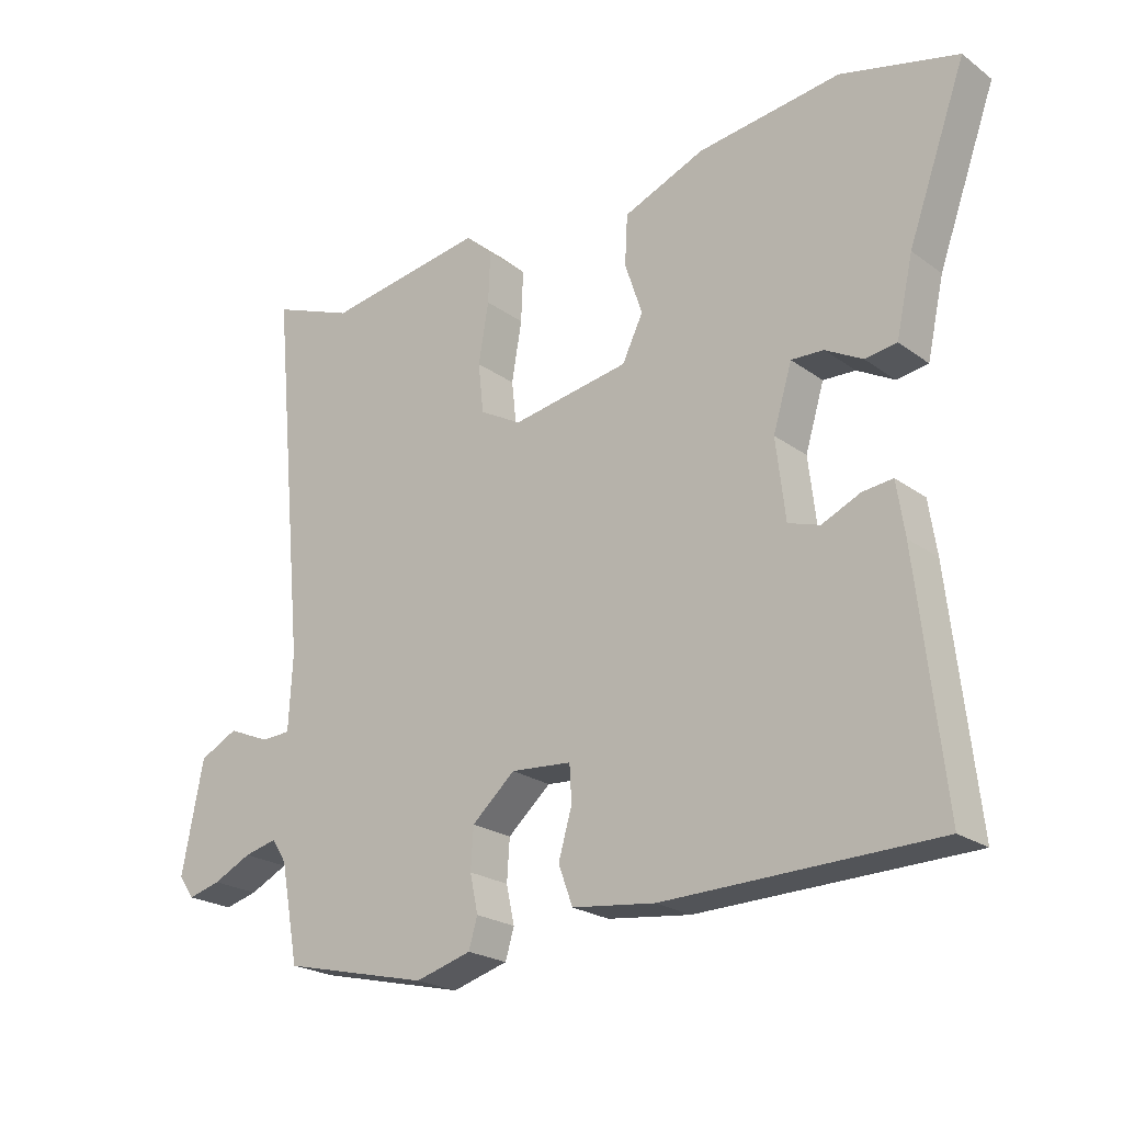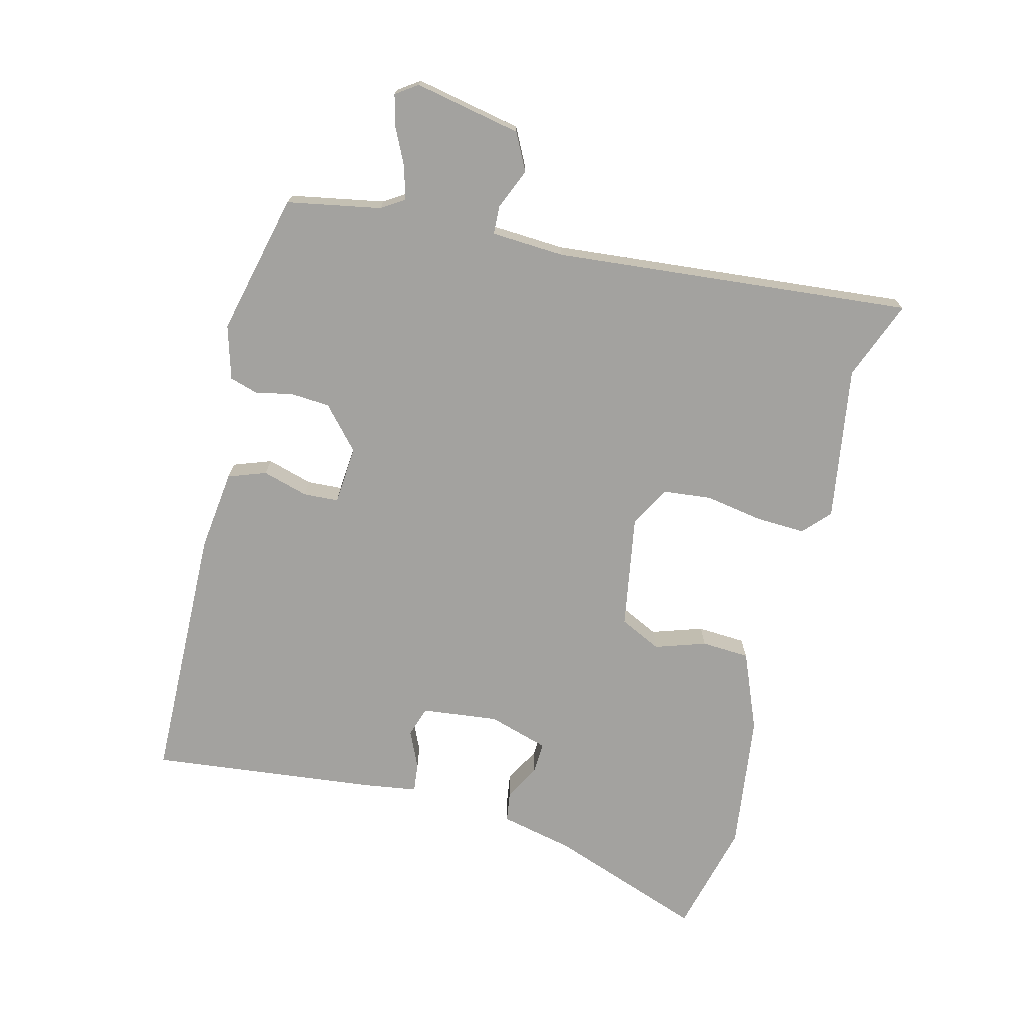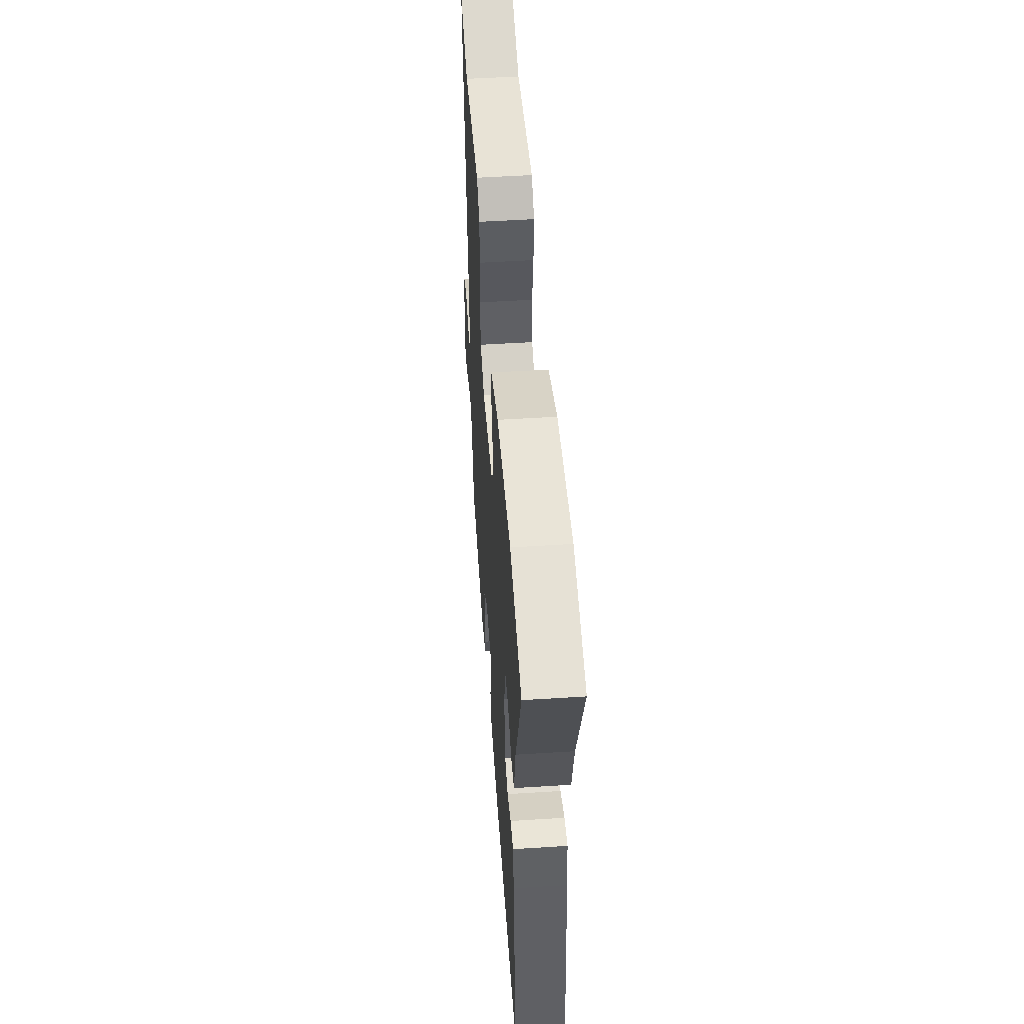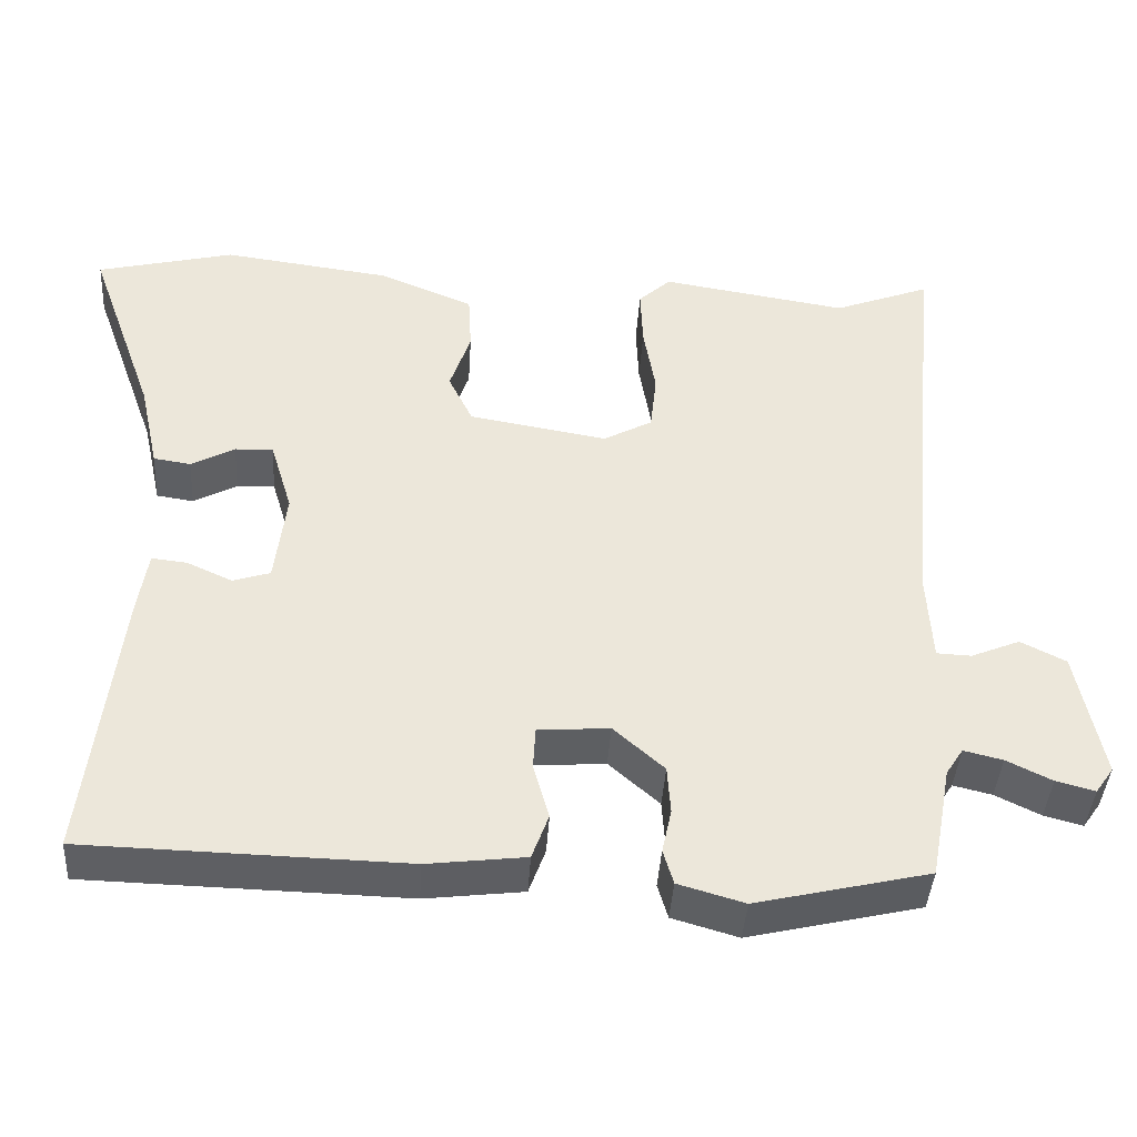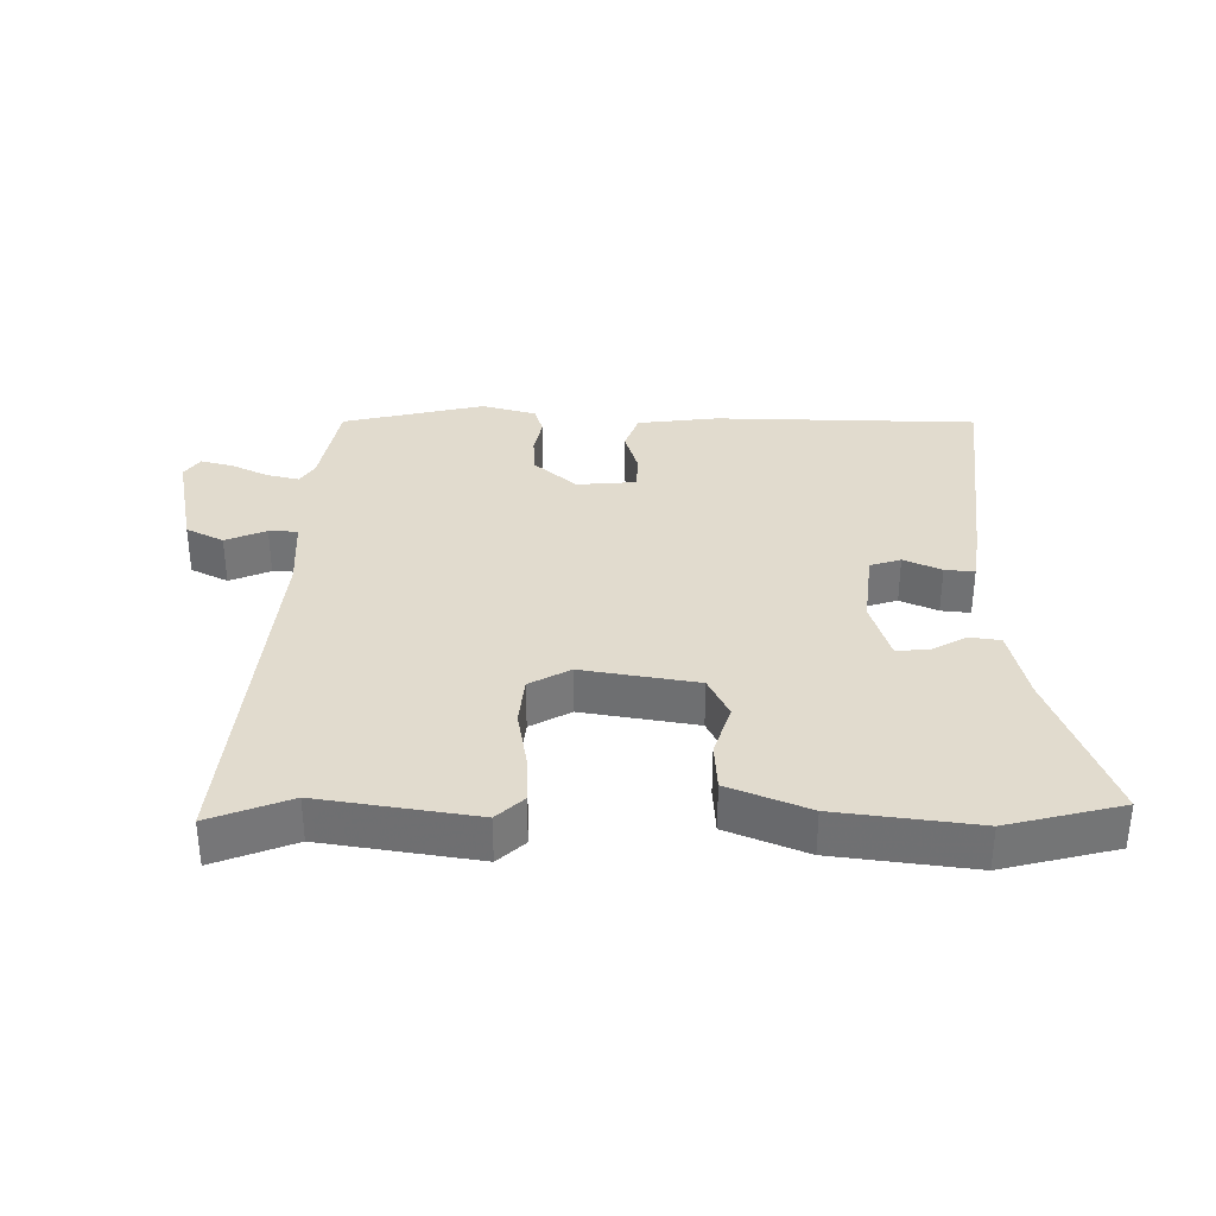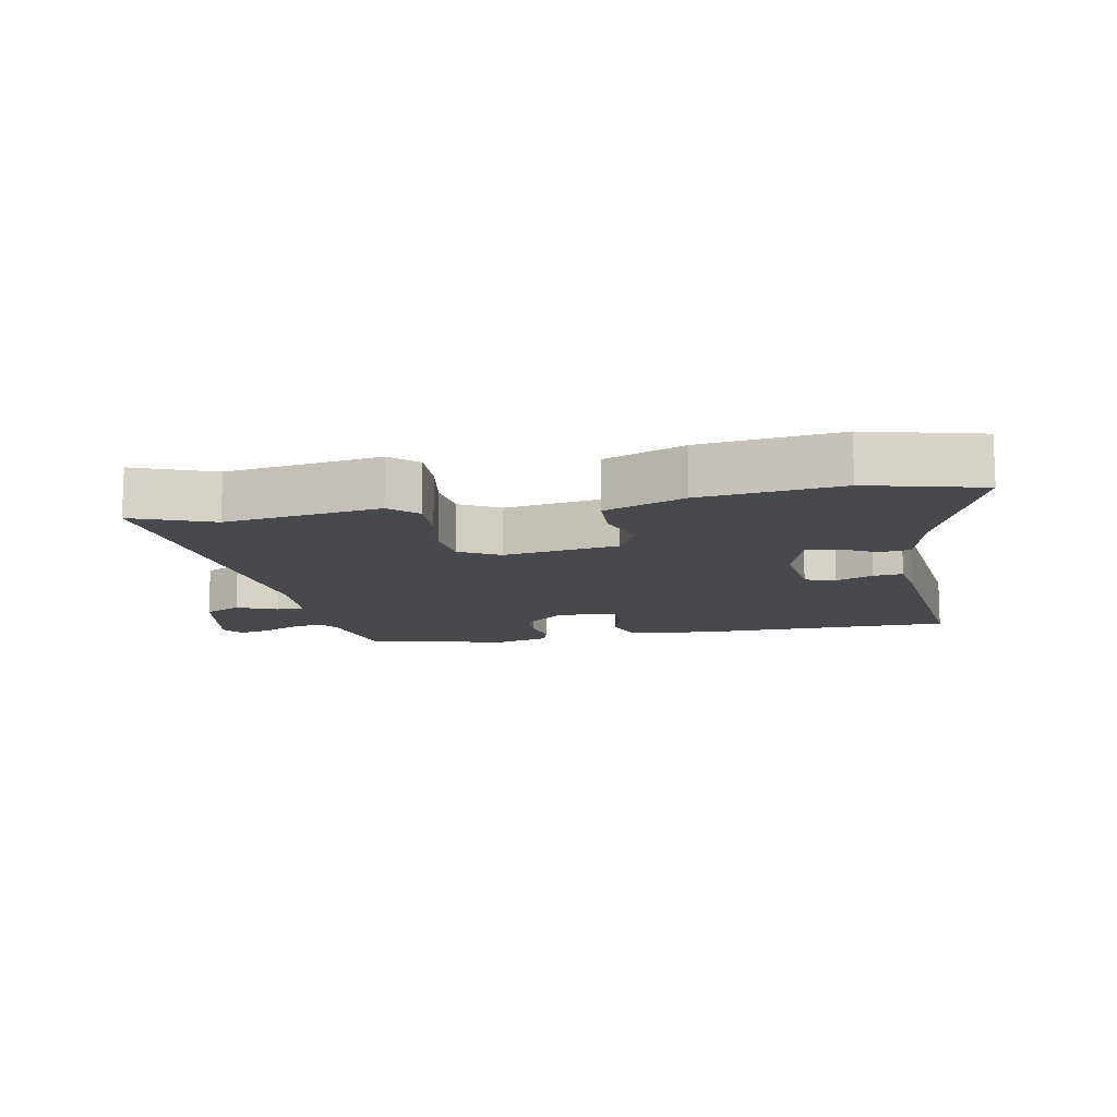
<metadata>
{"format":"obj","ext":"obj","renderer":"f3d","projection":"perspective","resolution":1024,"background":"white","views":[{"elev":-22.4,"azim":39.0,"up":"+Z"},{"elev":-72.4,"azim":-104.3,"up":"+Y"},{"elev":51.0,"azim":86.0,"up":"+Z"},{"elev":-41.3,"azim":176.4,"up":"+Z"},{"elev":33.9,"azim":0.3,"up":"+Y"},{"elev":-12.1,"azim":10.4,"up":"+Y"}]}
</metadata>
<code>
v -0.523 0.07 0.509
v -0.401 0.07 0.462
v -0.164 0.07 0.5
v -0.123 0.07 0.462
v -0.126 0.07 0.386
v -0.141 0.07 0.297
v -0.133 0.07 0.223
v -0.071 0.07 0.189
v 0.104 0.07 0.219
v 0.135 0.07 0.283
v 0.109 0.07 0.361
v 0.113 0.07 0.435
v 0.234 0.07 0.485
v 0.446 0.07 0.513
v 0.62 0.07 0.47
v 0.534 0.07 0.231
v 0.509 0.07 0.118
v 0.462 0.07 0.111
v 0.407 0.07 0.141
v 0.359 0.07 0.143
v 0.331 0.07 0.05
v 0.345 0.07 -0.068
v 0.392 0.07 -0.083
v 0.449 0.07 -0.057
v 0.494 0.07 -0.052
v 0.506 0.07 -0.131
v 0.546 0.07 -0.484
v 0.143 0.07 -0.494
v 0.019 0.07 -0.479
v -0.002 0.07 -0.421
v 0.018 0.07 -0.351
v 0.015 0.07 -0.297
v -0.075 0.07 -0.29
v -0.139 0.07 -0.347
v -0.143 0.07 -0.408
v -0.131 0.07 -0.464
v -0.144 0.07 -0.508
v -0.227 0.07 -0.532
v -0.445 0.07 -0.481
v -0.472 0.07 -0.337
v -0.494 0.07 -0.303
v -0.543 0.07 -0.315
v -0.6 0.07 -0.343
v -0.649 0.07 -0.356
v -0.672 0.07 -0.323
v -0.64 0.07 -0.159
v -0.583 0.07 -0.13
v -0.521 0.07 -0.156
v -0.477 0.07 -0.154
v -0.471 0.07 -0.042
v -0.523 0 0.509
v -0.401 0 0.462
v -0.164 0 0.5
v -0.123 0 0.462
v -0.126 0 0.386
v -0.141 0 0.297
v -0.133 0 0.223
v -0.071 0 0.189
v 0.104 0 0.219
v 0.135 0 0.283
v 0.109 0 0.361
v 0.113 0 0.435
v 0.234 0 0.485
v 0.446 0 0.513
v 0.62 0 0.47
v 0.534 0 0.231
v 0.509 0 0.118
v 0.462 0 0.111
v 0.407 0 0.141
v 0.359 0 0.143
v 0.331 0 0.05
v 0.345 0 -0.068
v 0.392 0 -0.083
v 0.449 0 -0.057
v 0.494 0 -0.052
v 0.506 0 -0.131
v 0.546 0 -0.484
v 0.143 0 -0.494
v 0.019 0 -0.479
v -0.002 0 -0.421
v 0.018 0 -0.351
v 0.015 0 -0.297
v -0.075 0 -0.29
v -0.139 0 -0.347
v -0.143 0 -0.408
v -0.131 0 -0.464
v -0.144 0 -0.508
v -0.227 0 -0.532
v -0.445 0 -0.481
v -0.472 0 -0.337
v -0.494 0 -0.303
v -0.543 0 -0.315
v -0.6 0 -0.343
v -0.649 0 -0.356
v -0.672 0 -0.323
v -0.64 0 -0.159
v -0.583 0 -0.13
v -0.521 0 -0.156
v -0.477 0 -0.154
v -0.471 0 -0.042
f 45 46 47 48
f 45 48 49
f 42 43 44 45
f 41 42 45 49
f 40 41 49
f 39 40 49 50
f 35 36 37 38
f 34 35 38 39
f 33 34 39 50
f 28 29 30 31
f 28 31 32
f 27 28 32
f 26 27 32
f 23 24 25 26
f 22 23 26 32
f 21 22 32 33
f 16 17 18 19
f 16 19 20
f 15 16 20
f 14 15 20
f 10 11 12 13
f 9 10 13 14
f 3 4 5 6
f 2 3 6 7
f 1 2 7
f 50 1 7
f 33 50 7 8
f 21 33 8 9
f 9 14 20 21
f 98 97 96 95
f 99 98 95
f 95 94 93 92
f 99 95 92 91
f 99 91 90
f 100 99 90 89
f 88 87 86 85
f 89 88 85 84
f 100 89 84 83
f 81 80 79 78
f 82 81 78
f 82 78 77
f 82 77 76
f 76 75 74 73
f 82 76 73 72
f 83 82 72 71
f 69 68 67 66
f 70 69 66
f 70 66 65
f 70 65 64
f 63 62 61 60
f 64 63 60 59
f 56 55 54 53
f 57 56 53 52
f 57 52 51
f 57 51 100
f 58 57 100 83
f 59 58 83 71
f 71 70 64 59
f 1 51 52 2
f 2 52 53 3
f 3 53 54 4
f 4 54 55 5
f 5 55 56 6
f 6 56 57 7
f 7 57 58 8
f 8 58 59 9
f 9 59 60 10
f 10 60 61 11
f 11 61 62 12
f 12 62 63 13
f 13 63 64 14
f 14 64 65 15
f 15 65 66 16
f 16 66 67 17
f 17 67 68 18
f 18 68 69 19
f 19 69 70 20
f 20 70 71 21
f 21 71 72 22
f 22 72 73 23
f 23 73 74 24
f 24 74 75 25
f 25 75 76 26
f 26 76 77 27
f 27 77 78 28
f 28 78 79 29
f 29 79 80 30
f 30 80 81 31
f 31 81 82 32
f 32 82 83 33
f 33 83 84 34
f 34 84 85 35
f 35 85 86 36
f 36 86 87 37
f 37 87 88 38
f 38 88 89 39
f 39 89 90 40
f 40 90 91 41
f 41 91 92 42
f 42 92 93 43
f 43 93 94 44
f 44 94 95 45
f 45 95 96 46
f 46 96 97 47
f 47 97 98 48
f 48 98 99 49
f 49 99 100 50
f 50 100 51 1

</code>
